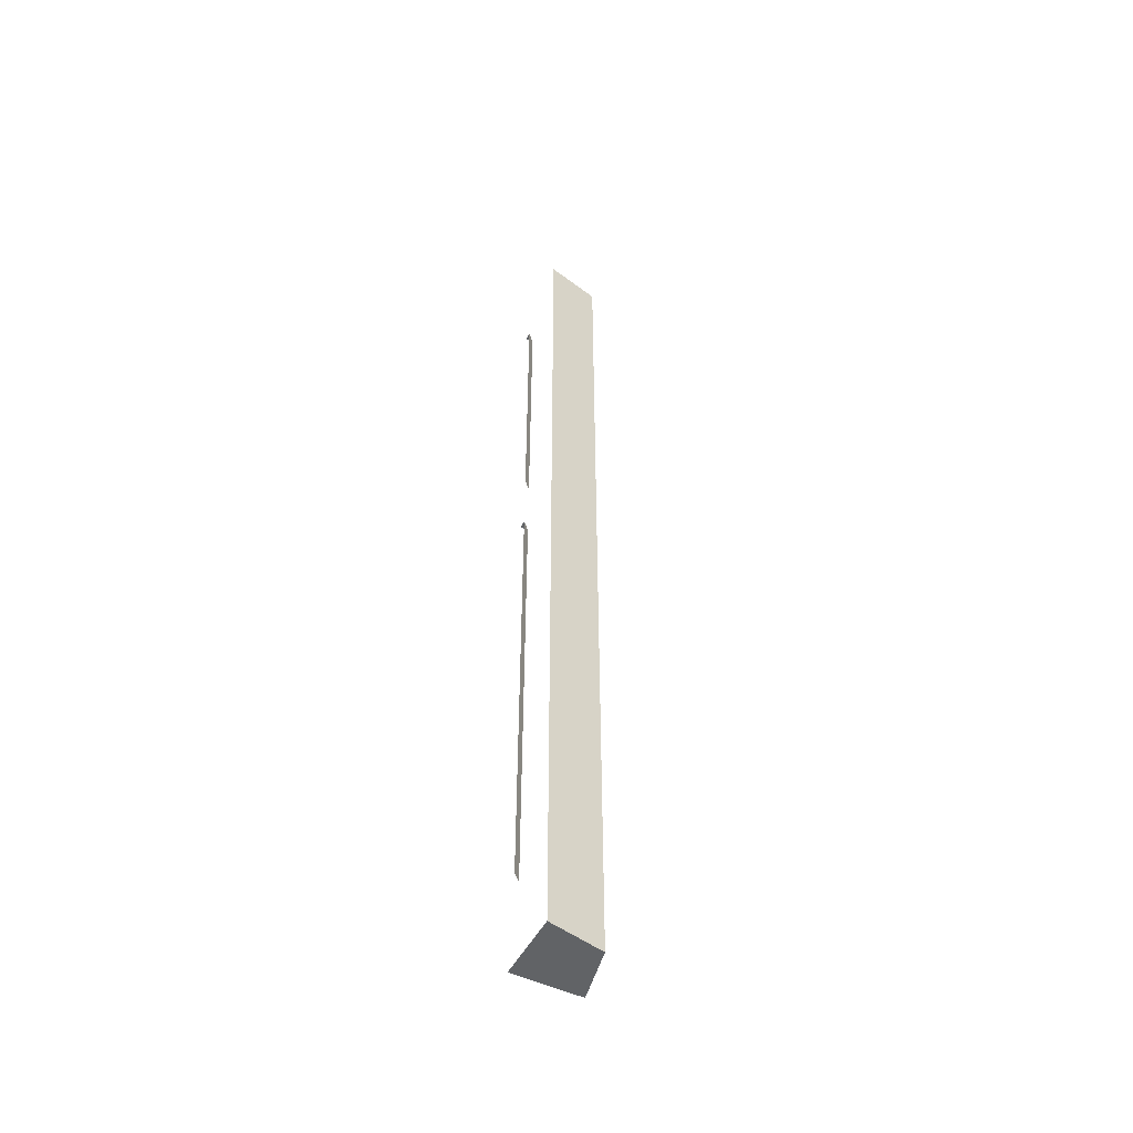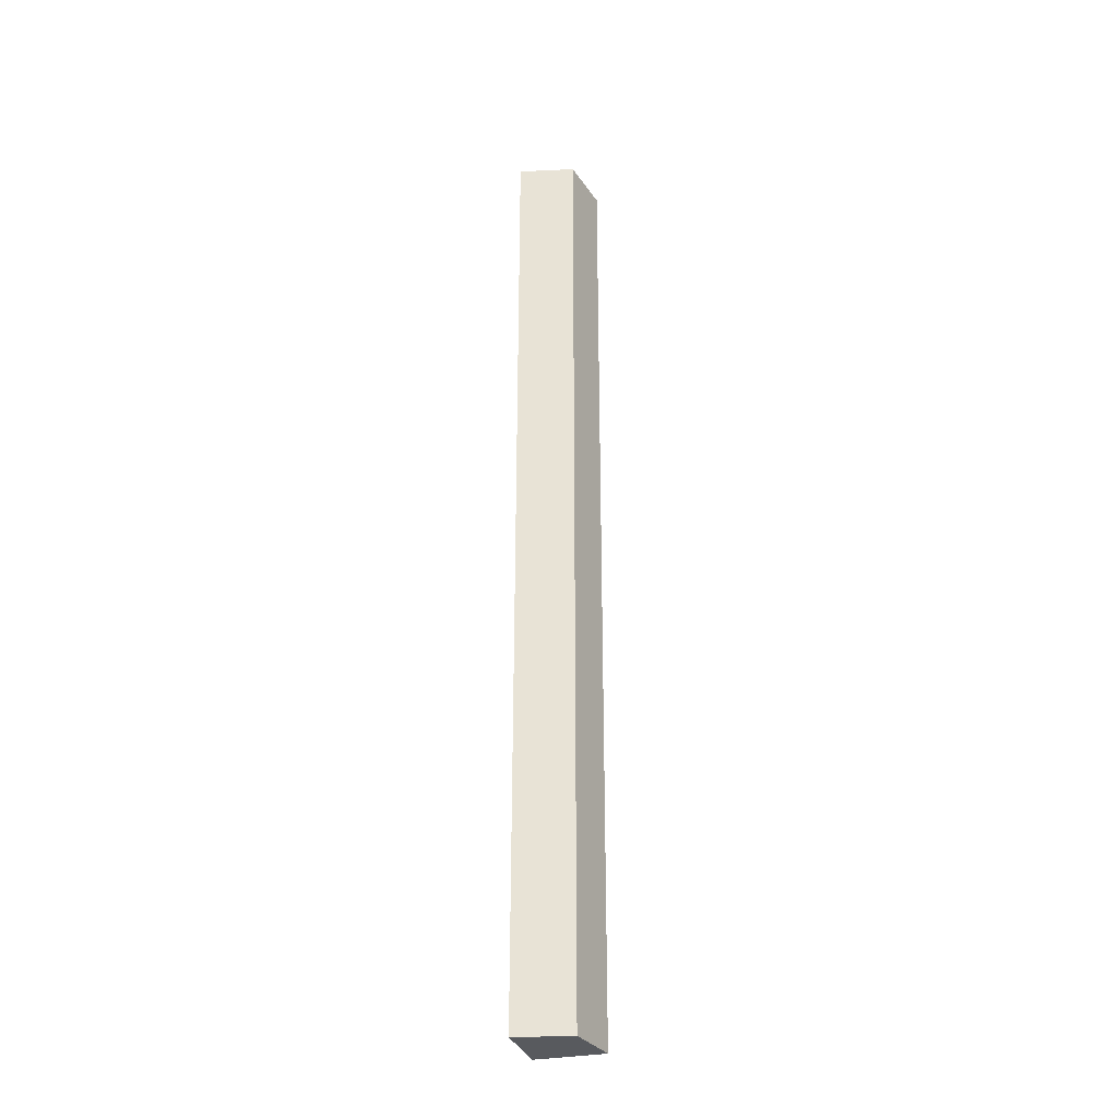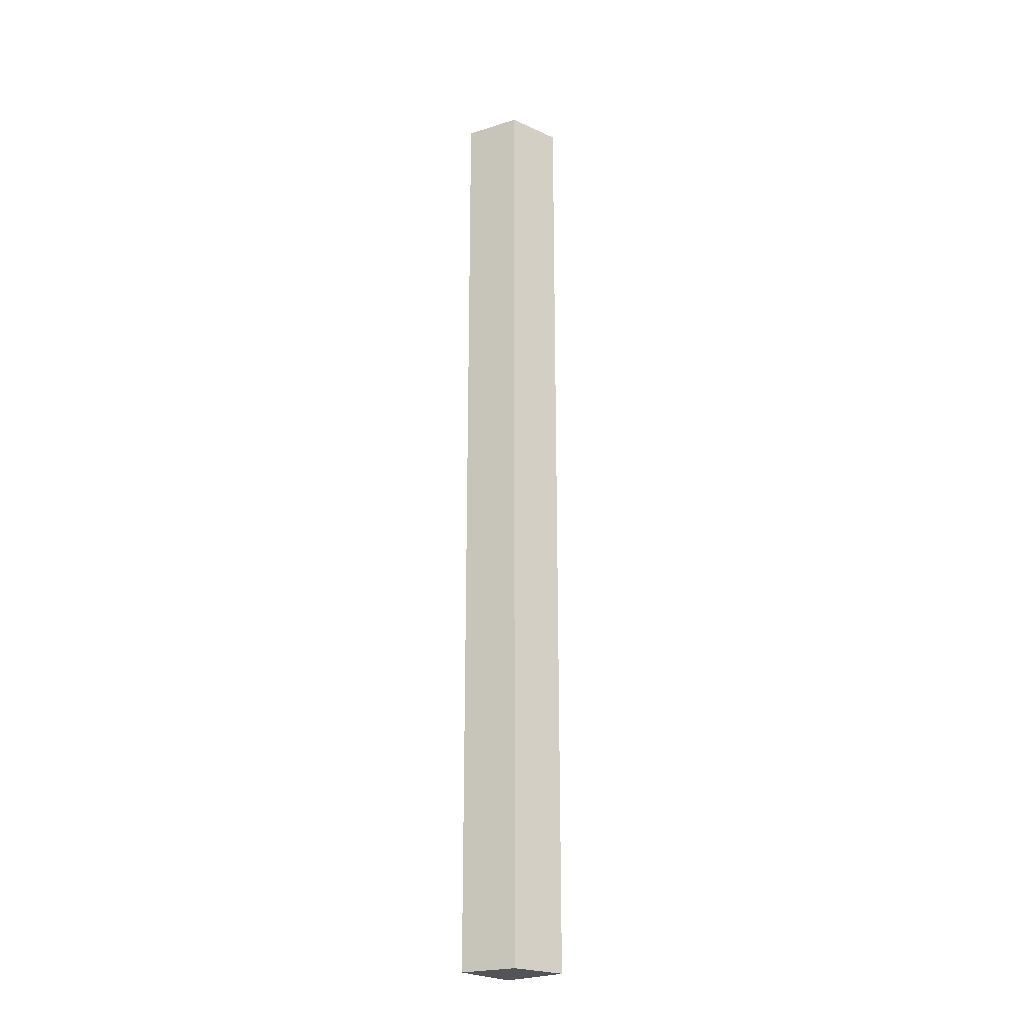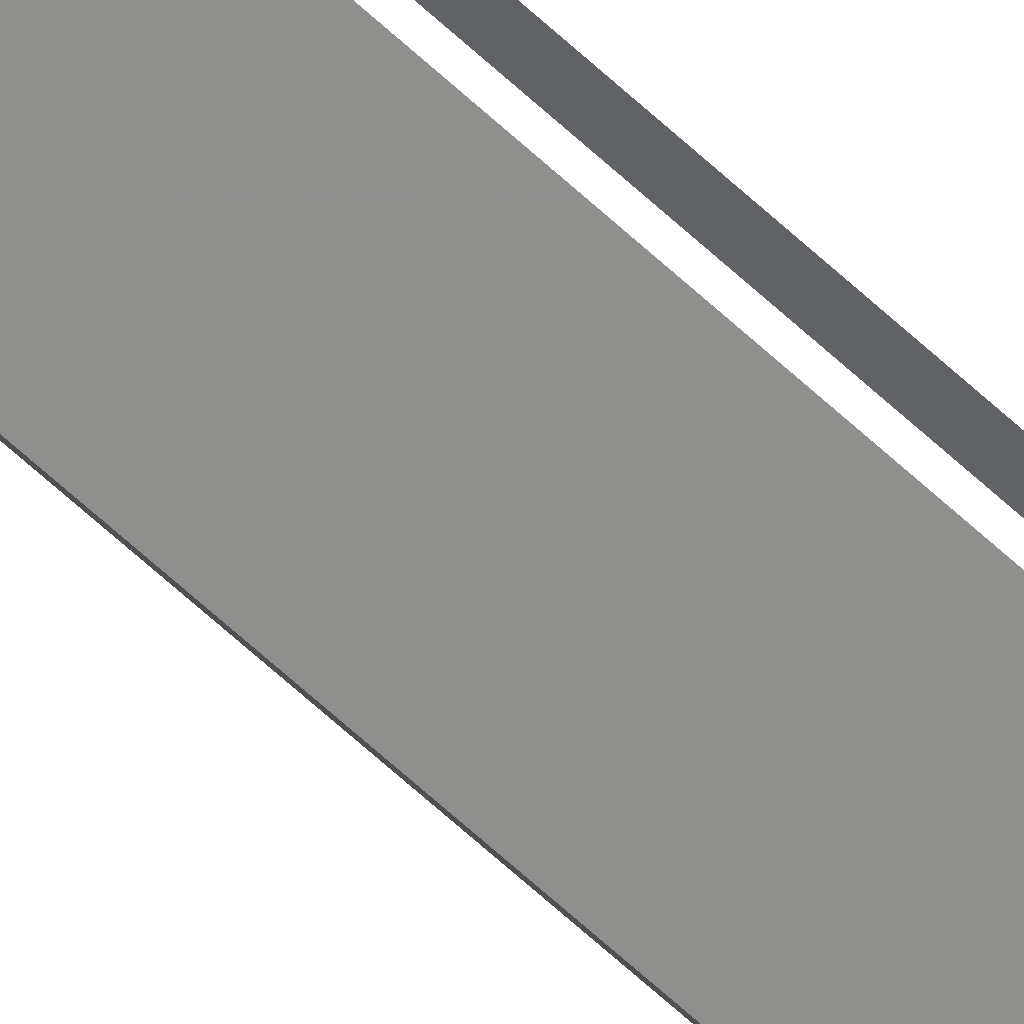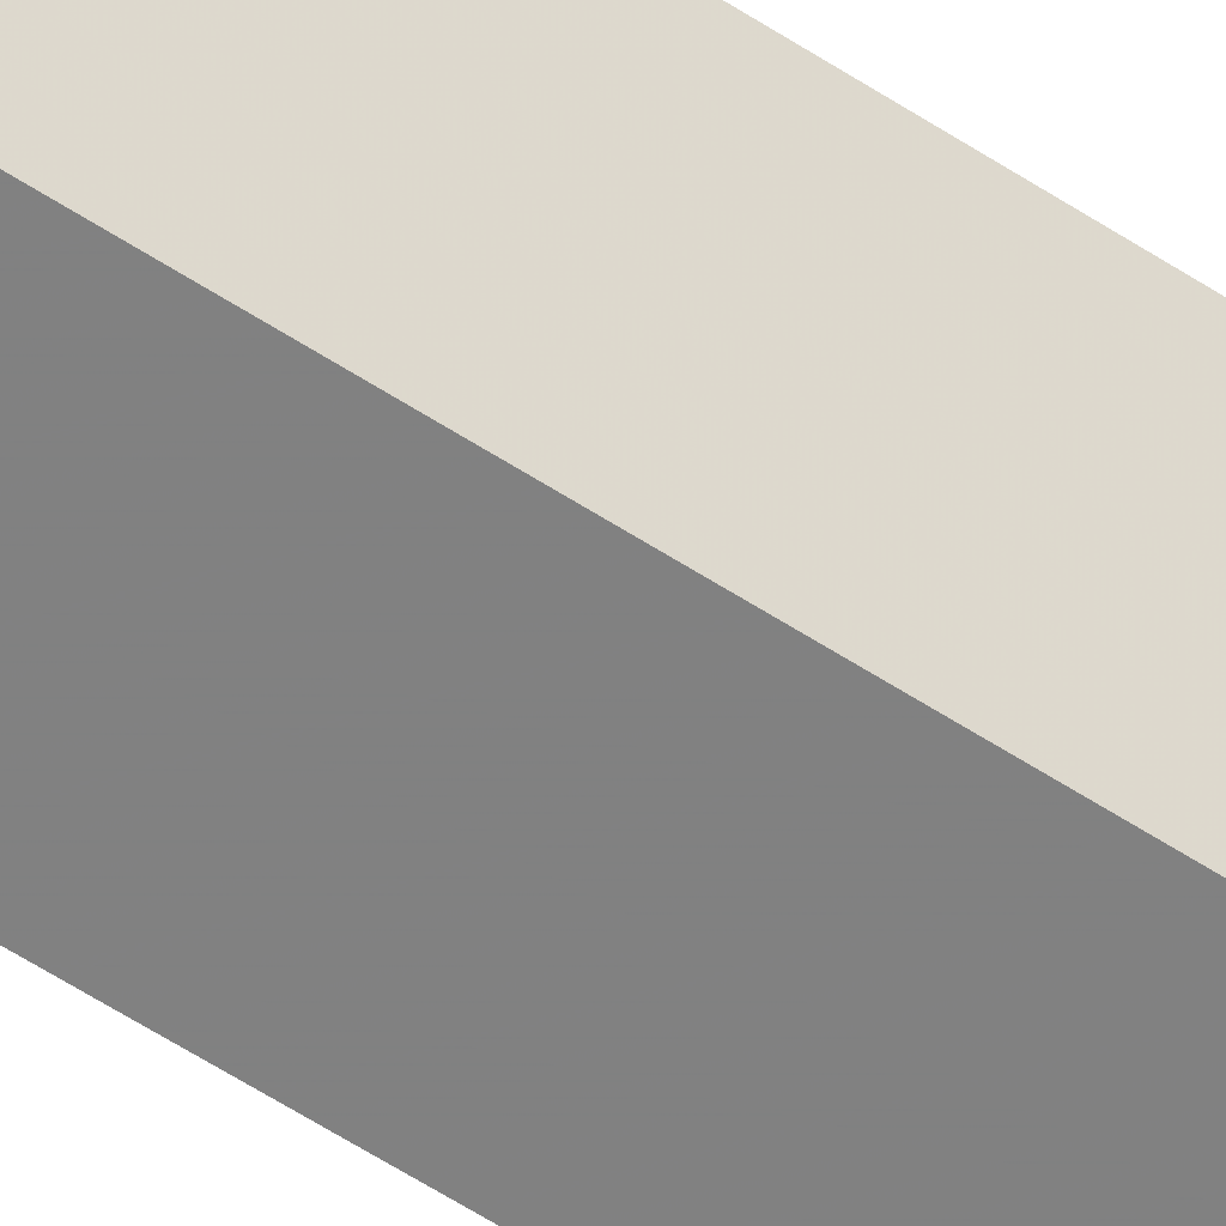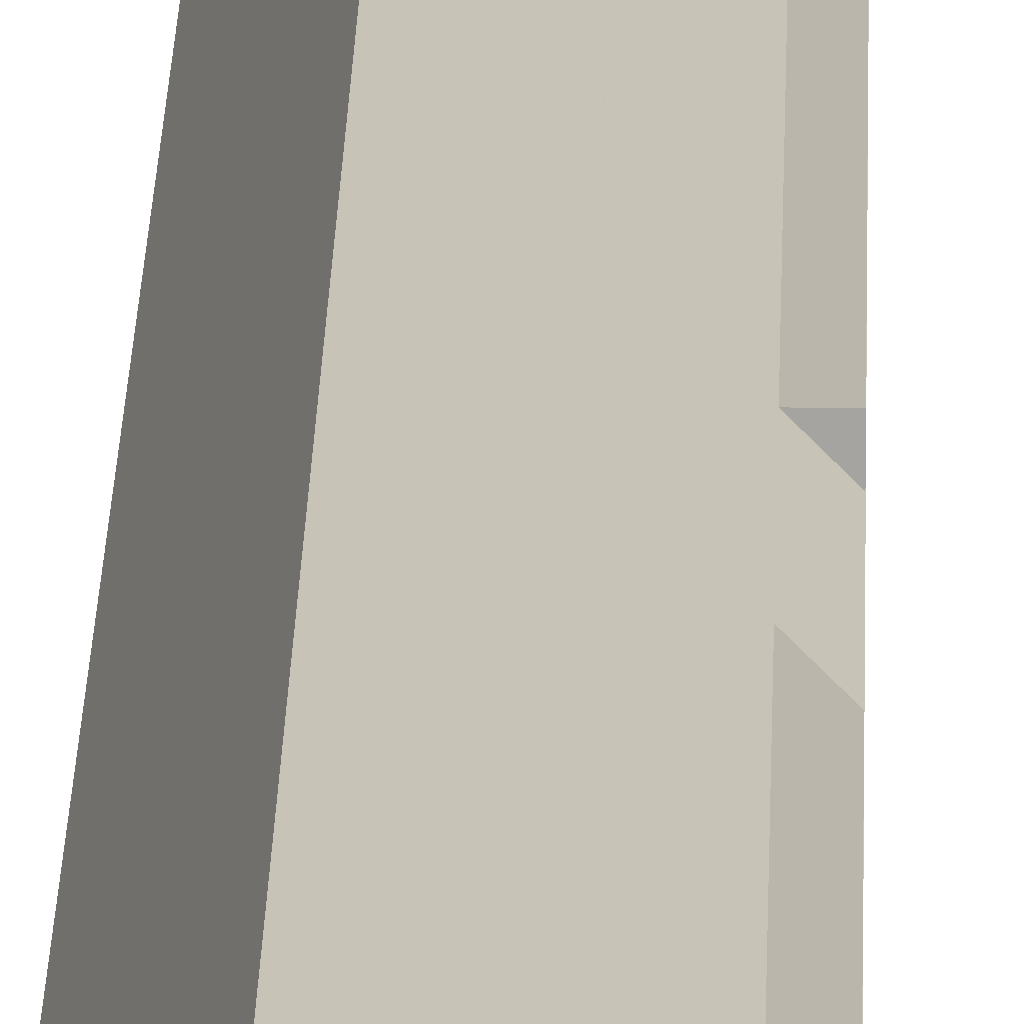
<metadata>
{"format":"obj","ext":"obj","renderer":"f3d","projection":"perspective","resolution":1024,"background":"white","views":[{"elev":-50.8,"azim":62.7,"up":"+Y"},{"elev":-30.9,"azim":106.0,"up":"+Y"},{"elev":-23.1,"azim":130.3,"up":"+Y"},{"elev":-75.8,"azim":-131.1,"up":"+Z"},{"elev":-50.2,"azim":53.1,"up":"+Z"},{"elev":16.6,"azim":-178.9,"up":"+Z"}]}
</metadata>
<code>
v -0.5 -1.875 0.5
v -0.5 -1.875 0.3672
v -0.3906 -1.875 0.3906
v -0.3672 -1.875 0.5
v -0.3672 0 0.5
v -0.3906 0 0.3906
v -0.5 0 0.3672
v -0.5 -0.7812 0.4844
v -0.5 -1.234 0.4844
v -0.4844 -1.234 0.5
v -0.4844 -0.7812 0.5
v -0.5 -0.7812 0.5
v -0.5 -1.688 0.4844
v -0.4844 -1.688 0.5
v -0.5 -0.1016 0.4844
v -0.5 -0.1797 0.4844
v -0.4844 -0.1797 0.5
v -0.4844 -0.1016 0.5
v -0.5 -0.1016 0.5
v -0.5 -0.4141 0.4844
v -0.4844 -0.4141 0.5
v -0.5 -0.6484 0.4844
v -0.4844 -0.6484 0.5
f 1 2 3
f 1 3 4
f 4 3 5
f 5 3 6
f 6 3 2
f 6 2 7
f 8 9 10
f 8 10 11
f 8 11 12
f 15 18 19
f 9 13 14
f 9 14 10
f 15 16 17
f 15 17 18
f 16 20 21
f 16 21 17
f 20 22 23
f 20 23 21

</code>
